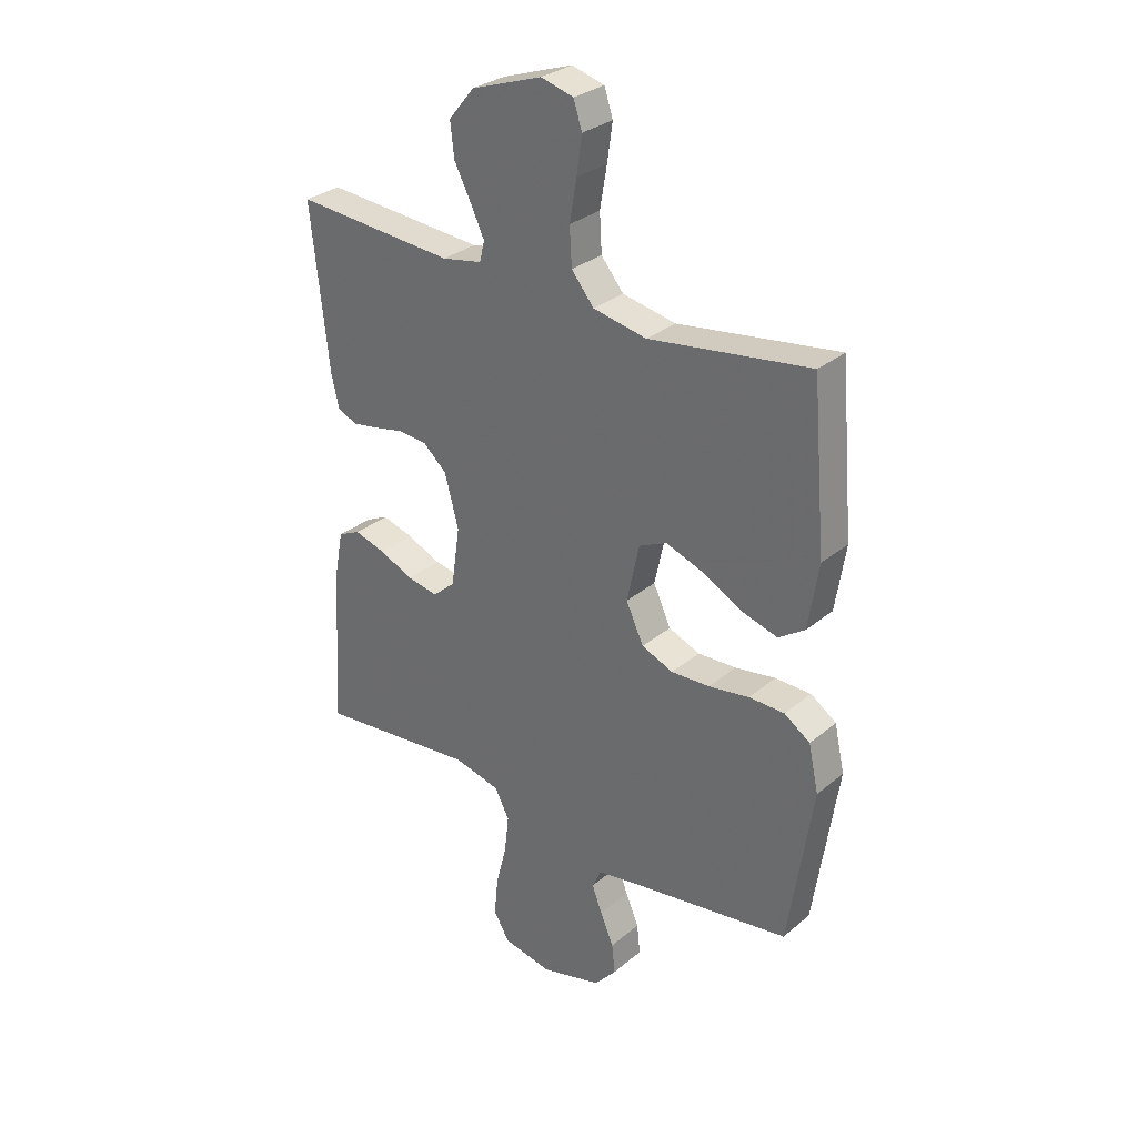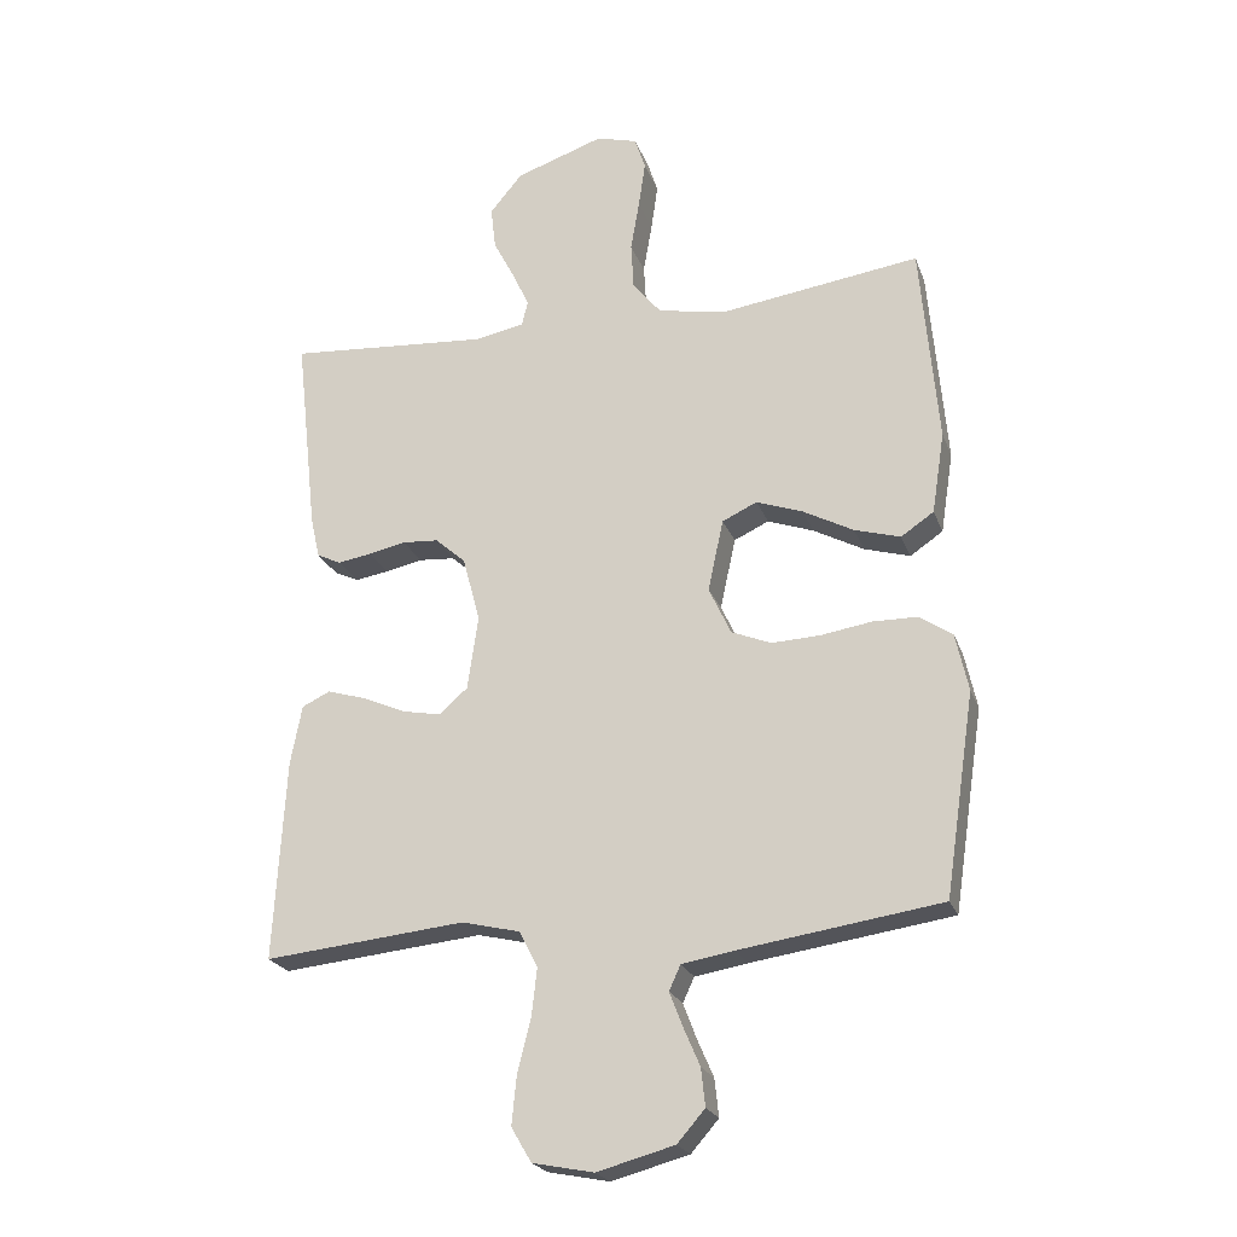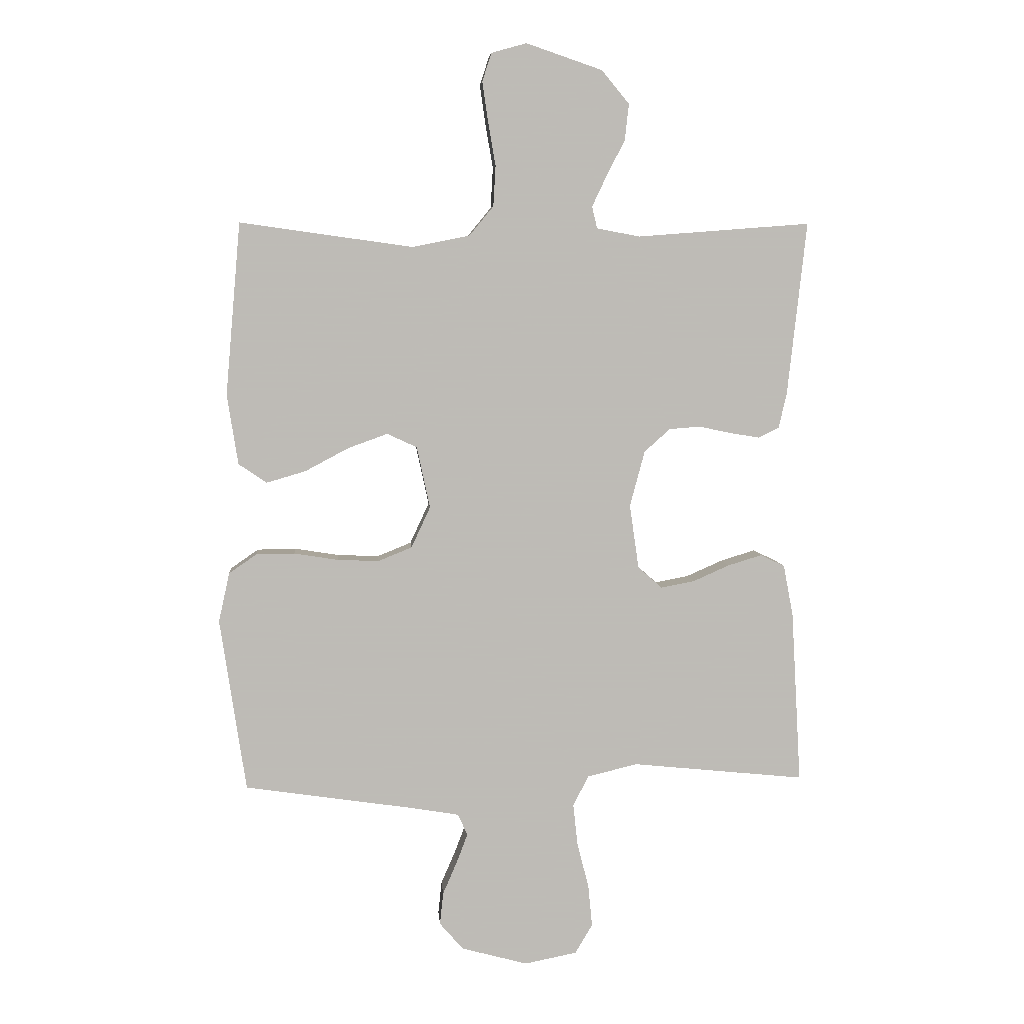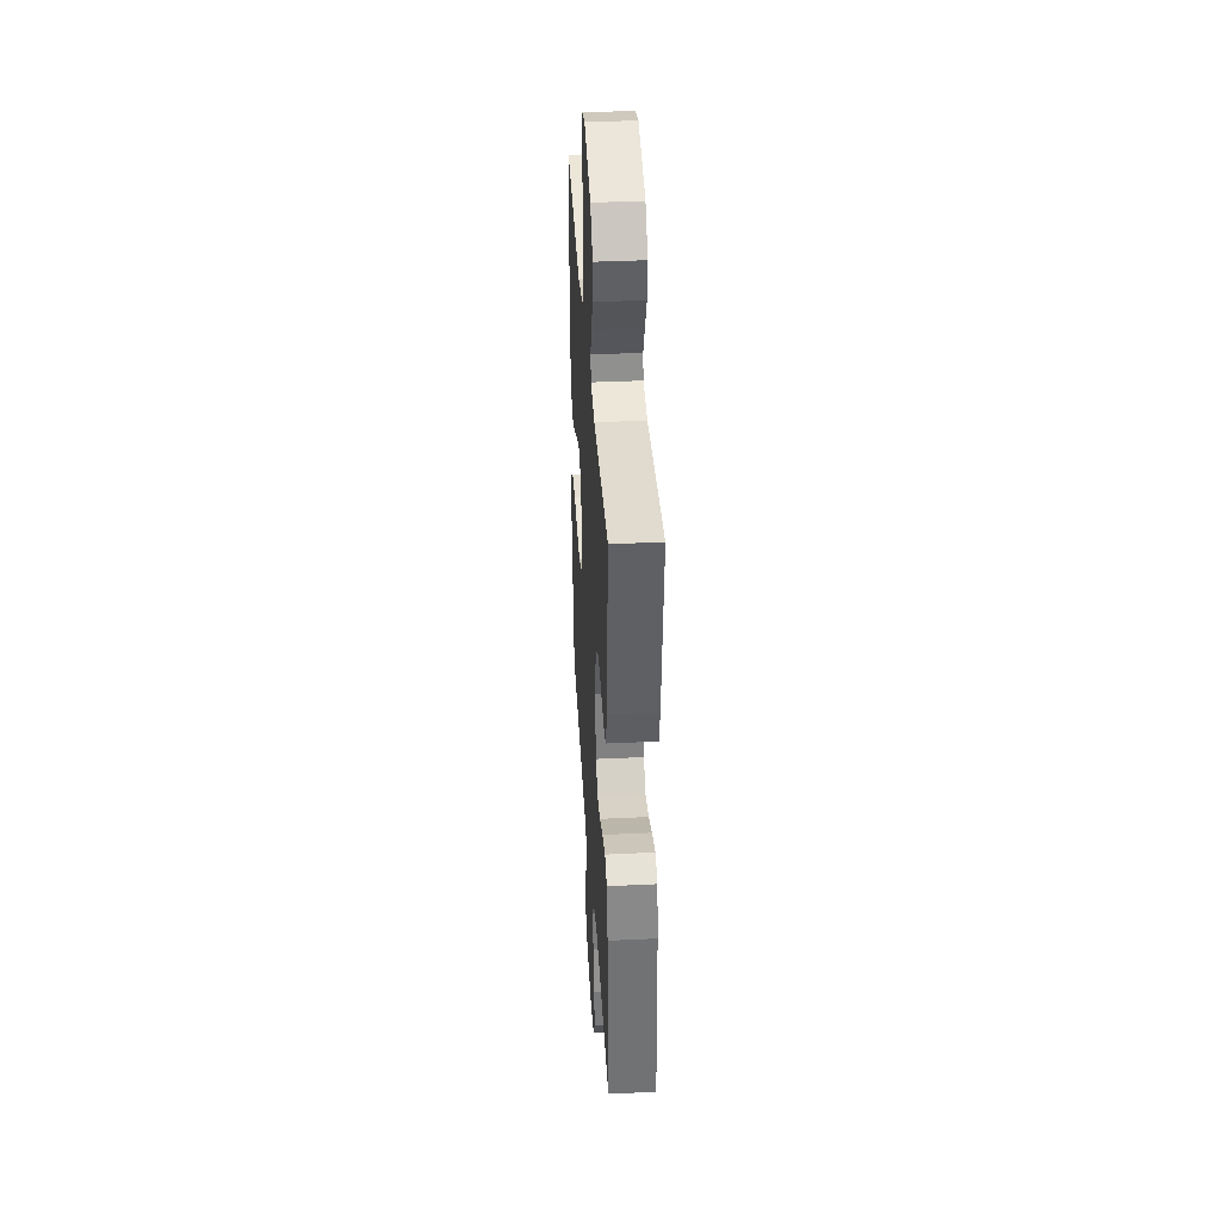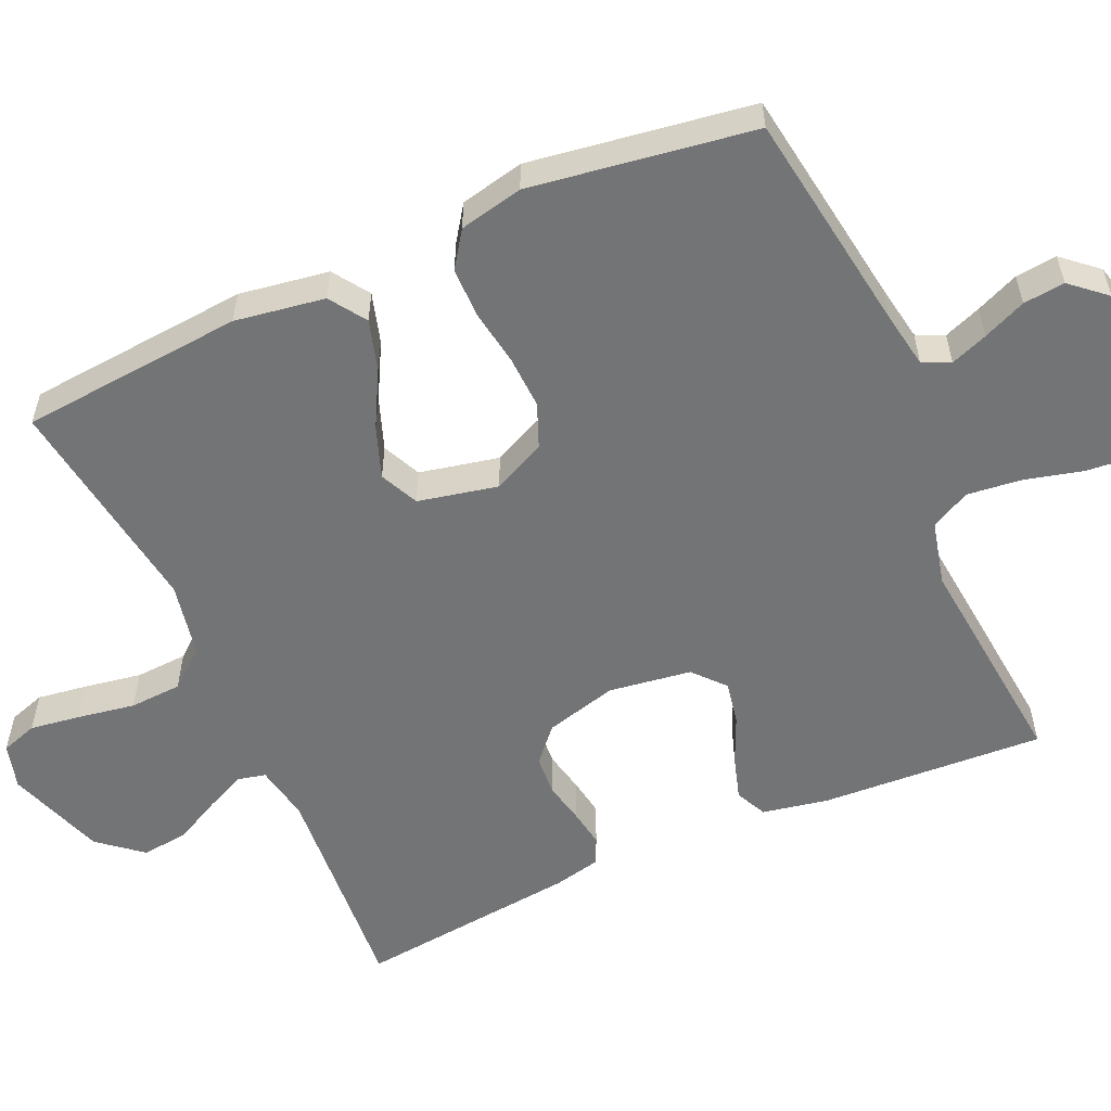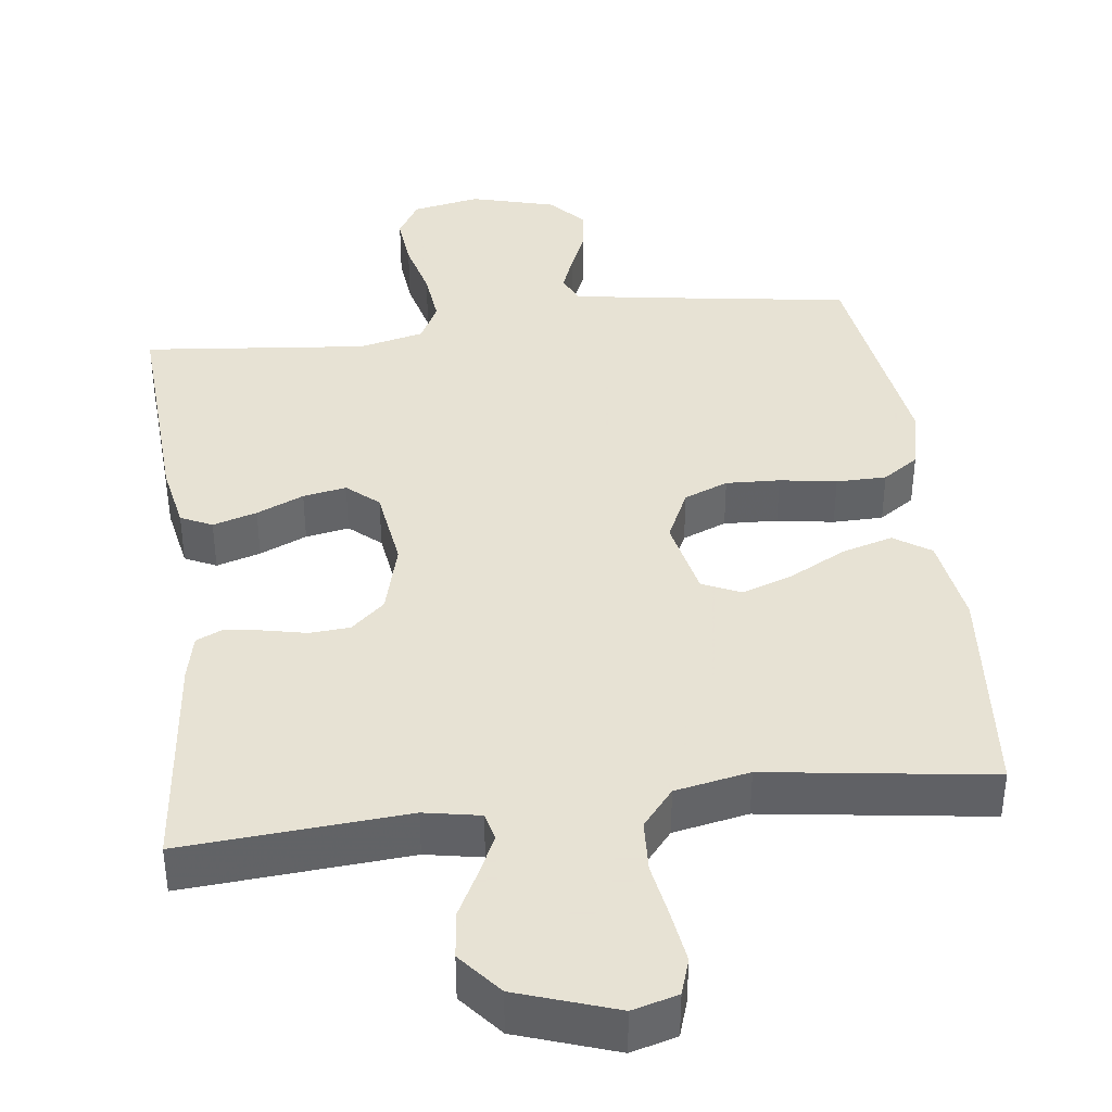
<metadata>
{"format":"obj","ext":"obj","renderer":"f3d","projection":"perspective","resolution":1024,"background":"white","views":[{"elev":30.2,"azim":39.9,"up":"+Z"},{"elev":-22.8,"azim":17.2,"up":"+Z"},{"elev":6.0,"azim":175.6,"up":"+Z"},{"elev":38.1,"azim":-93.5,"up":"+Z"},{"elev":-56.2,"azim":114.1,"up":"+Y"},{"elev":39.7,"azim":-7.1,"up":"+Y"}]}
</metadata>
<code>
v -0.5 0.07 -0.5
v -0.483 0.07 -0.2
v -0.466 0.07 -0.111
v -0.424 0.07 -0.091
v -0.365 0.07 -0.109
v -0.302 0.07 -0.137
v -0.244 0.07 -0.148
v -0.202 0.07 -0.111
v -0.186 0.07 0
v -0.212 0.07 0.097
v -0.257 0.07 0.137
v -0.311 0.07 0.141
v -0.367 0.07 0.129
v -0.417 0.07 0.121
v -0.453 0.07 0.138
v -0.467 0.07 0.2
v -0.5 0.07 0.5
v -0.2 0.07 0.477
v -0.125 0.07 0.491
v -0.116 0.07 0.529
v -0.141 0.07 0.582
v -0.173 0.07 0.644
v -0.18 0.07 0.707
v -0.132 0.07 0.765
v 0 0.07 0.81
v 0.061 0.07 0.793
v 0.077 0.07 0.744
v 0.067 0.07 0.675
v 0.054 0.07 0.599
v 0.058 0.07 0.529
v 0.1 0.07 0.478
v 0.2 0.07 0.458
v 0.5 0.07 0.5
v 0.526 0.07 0.2
v 0.507 0.07 0.079
v 0.458 0.07 0.046
v 0.39 0.07 0.066
v 0.315 0.07 0.106
v 0.246 0.07 0.131
v 0.194 0.07 0.107
v 0.171 0.07 0
v 0.204 0.07 -0.071
v 0.263 0.07 -0.095
v 0.335 0.07 -0.092
v 0.411 0.07 -0.08
v 0.478 0.07 -0.081
v 0.526 0.07 -0.114
v 0.545 0.07 -0.2
v 0.5 0.07 -0.5
v 0.2 0.07 -0.544
v 0.123 0.07 -0.557
v 0.106 0.07 -0.594
v 0.125 0.07 -0.644
v 0.15 0.07 -0.702
v 0.156 0.07 -0.758
v 0.115 0.07 -0.805
v 0 0.07 -0.836
v -0.091 0.07 -0.818
v -0.121 0.07 -0.767
v -0.114 0.07 -0.695
v -0.094 0.07 -0.616
v -0.086 0.07 -0.544
v -0.113 0.07 -0.491
v -0.2 0.07 -0.47
v -0.5 0 -0.5
v -0.483 0 -0.2
v -0.466 0 -0.111
v -0.424 0 -0.091
v -0.365 0 -0.109
v -0.302 0 -0.137
v -0.244 0 -0.148
v -0.202 0 -0.111
v -0.186 0 0
v -0.212 0 0.097
v -0.257 0 0.137
v -0.311 0 0.141
v -0.367 0 0.129
v -0.417 0 0.121
v -0.453 0 0.138
v -0.467 0 0.2
v -0.5 0 0.5
v -0.2 0 0.477
v -0.125 0 0.491
v -0.116 0 0.529
v -0.141 0 0.582
v -0.173 0 0.644
v -0.18 0 0.707
v -0.132 0 0.765
v 0 0 0.81
v 0.061 0 0.793
v 0.077 0 0.744
v 0.067 0 0.675
v 0.054 0 0.599
v 0.058 0 0.529
v 0.1 0 0.478
v 0.2 0 0.458
v 0.5 0 0.5
v 0.526 0 0.2
v 0.507 0 0.079
v 0.458 0 0.046
v 0.39 0 0.066
v 0.315 0 0.106
v 0.246 0 0.131
v 0.194 0 0.107
v 0.171 0 0
v 0.204 0 -0.071
v 0.263 0 -0.095
v 0.335 0 -0.092
v 0.411 0 -0.08
v 0.478 0 -0.081
v 0.526 0 -0.114
v 0.545 0 -0.2
v 0.5 0 -0.5
v 0.2 0 -0.544
v 0.123 0 -0.557
v 0.106 0 -0.594
v 0.125 0 -0.644
v 0.15 0 -0.702
v 0.156 0 -0.758
v 0.115 0 -0.805
v 0 0 -0.836
v -0.091 0 -0.818
v -0.121 0 -0.767
v -0.114 0 -0.695
v -0.094 0 -0.616
v -0.086 0 -0.544
v -0.113 0 -0.491
v -0.2 0 -0.47
f 58 59 60 61
f 58 61 62
f 57 58 62
f 56 57 62
f 53 54 55 56
f 52 53 56 62
f 51 52 62 63
f 47 48 49 50
f 47 50 51 63
f 44 45 46 47
f 43 44 47 63
f 35 36 37 38
f 35 38 39
f 32 33 34 35
f 31 32 35 39
f 30 31 39 40
f 26 27 28 29
f 24 25 26 29
f 24 29 30
f 21 22 23 24
f 20 21 24 30
f 19 20 30 40
f 15 16 17 18
f 12 13 14 15
f 12 15 18 19
f 3 4 5 6
f 3 6 7
f 64 1 2 3
f 64 3 7
f 42 43 63 64
f 41 42 64 7
f 40 41 7 8
f 11 12 19 40
f 10 11 40
f 9 10 40
f 8 9 40
f 125 124 123 122
f 126 125 122
f 126 122 121
f 126 121 120
f 120 119 118 117
f 126 120 117 116
f 127 126 116 115
f 114 113 112 111
f 127 115 114 111
f 111 110 109 108
f 127 111 108 107
f 102 101 100 99
f 103 102 99
f 99 98 97 96
f 103 99 96 95
f 104 103 95 94
f 93 92 91 90
f 93 90 89 88
f 94 93 88
f 88 87 86 85
f 94 88 85 84
f 104 94 84 83
f 82 81 80 79
f 79 78 77 76
f 83 82 79 76
f 70 69 68 67
f 71 70 67
f 67 66 65 128
f 71 67 128
f 128 127 107 106
f 71 128 106 105
f 72 71 105 104
f 104 83 76 75
f 104 75 74
f 104 74 73
f 104 73 72
f 1 65 66 2
f 2 66 67 3
f 3 67 68 4
f 4 68 69 5
f 5 69 70 6
f 6 70 71 7
f 7 71 72 8
f 8 72 73 9
f 9 73 74 10
f 10 74 75 11
f 11 75 76 12
f 12 76 77 13
f 13 77 78 14
f 14 78 79 15
f 15 79 80 16
f 16 80 81 17
f 17 81 82 18
f 18 82 83 19
f 19 83 84 20
f 20 84 85 21
f 21 85 86 22
f 22 86 87 23
f 23 87 88 24
f 24 88 89 25
f 25 89 90 26
f 26 90 91 27
f 27 91 92 28
f 28 92 93 29
f 29 93 94 30
f 30 94 95 31
f 31 95 96 32
f 32 96 97 33
f 33 97 98 34
f 34 98 99 35
f 35 99 100 36
f 36 100 101 37
f 37 101 102 38
f 38 102 103 39
f 39 103 104 40
f 40 104 105 41
f 41 105 106 42
f 42 106 107 43
f 43 107 108 44
f 44 108 109 45
f 45 109 110 46
f 46 110 111 47
f 47 111 112 48
f 48 112 113 49
f 49 113 114 50
f 50 114 115 51
f 51 115 116 52
f 52 116 117 53
f 53 117 118 54
f 54 118 119 55
f 55 119 120 56
f 56 120 121 57
f 57 121 122 58
f 58 122 123 59
f 59 123 124 60
f 60 124 125 61
f 61 125 126 62
f 62 126 127 63
f 63 127 128 64
f 64 128 65 1

</code>
